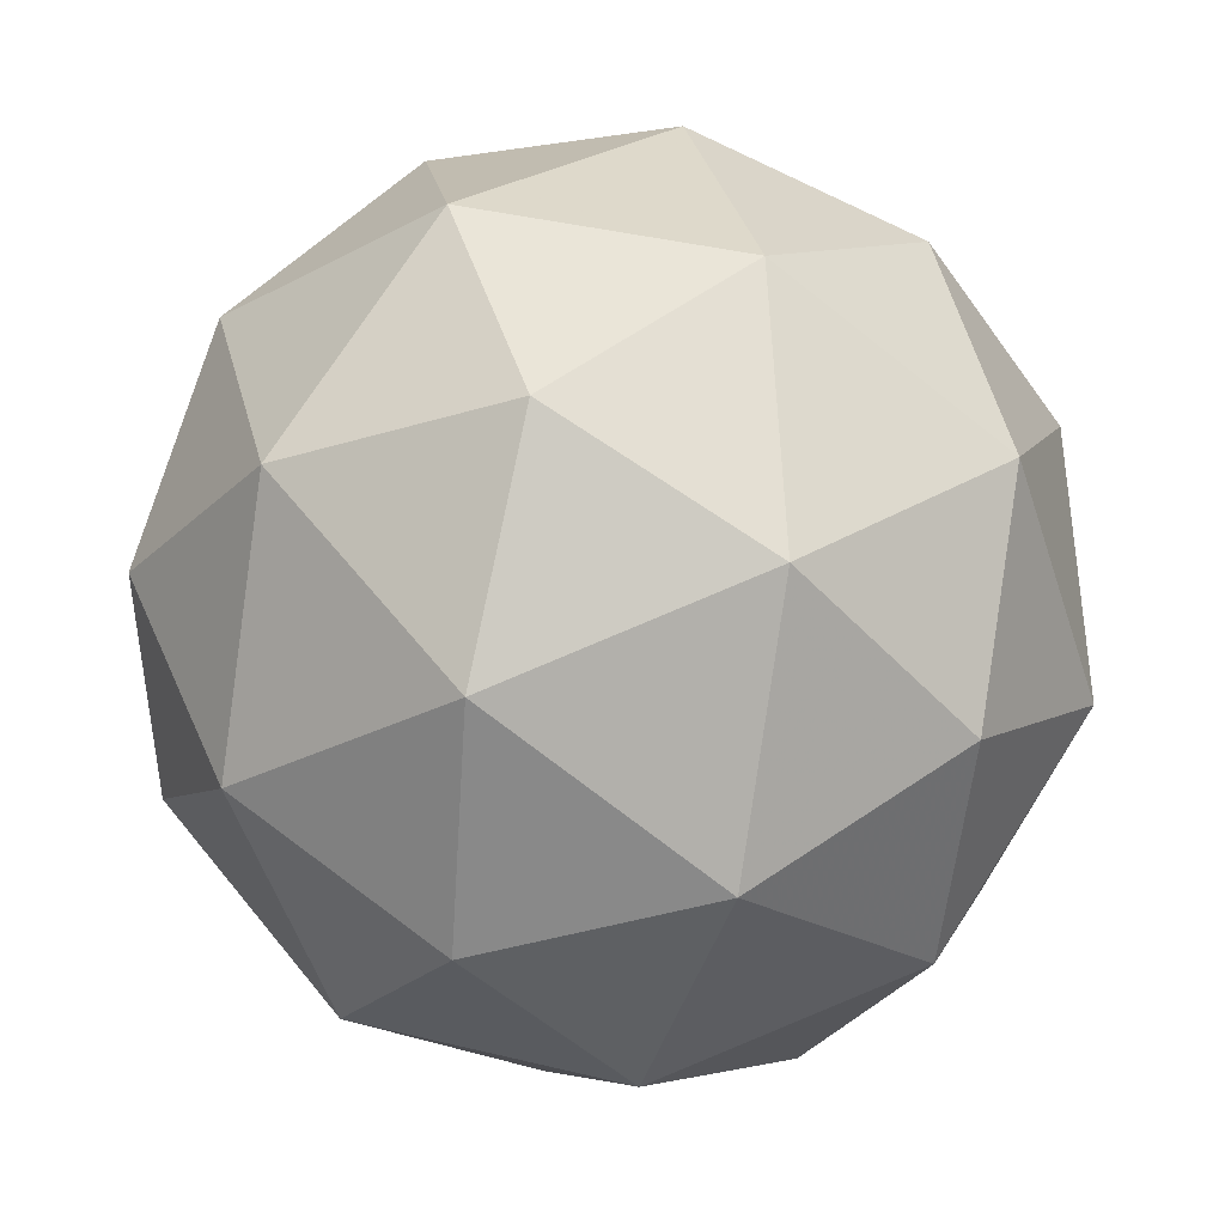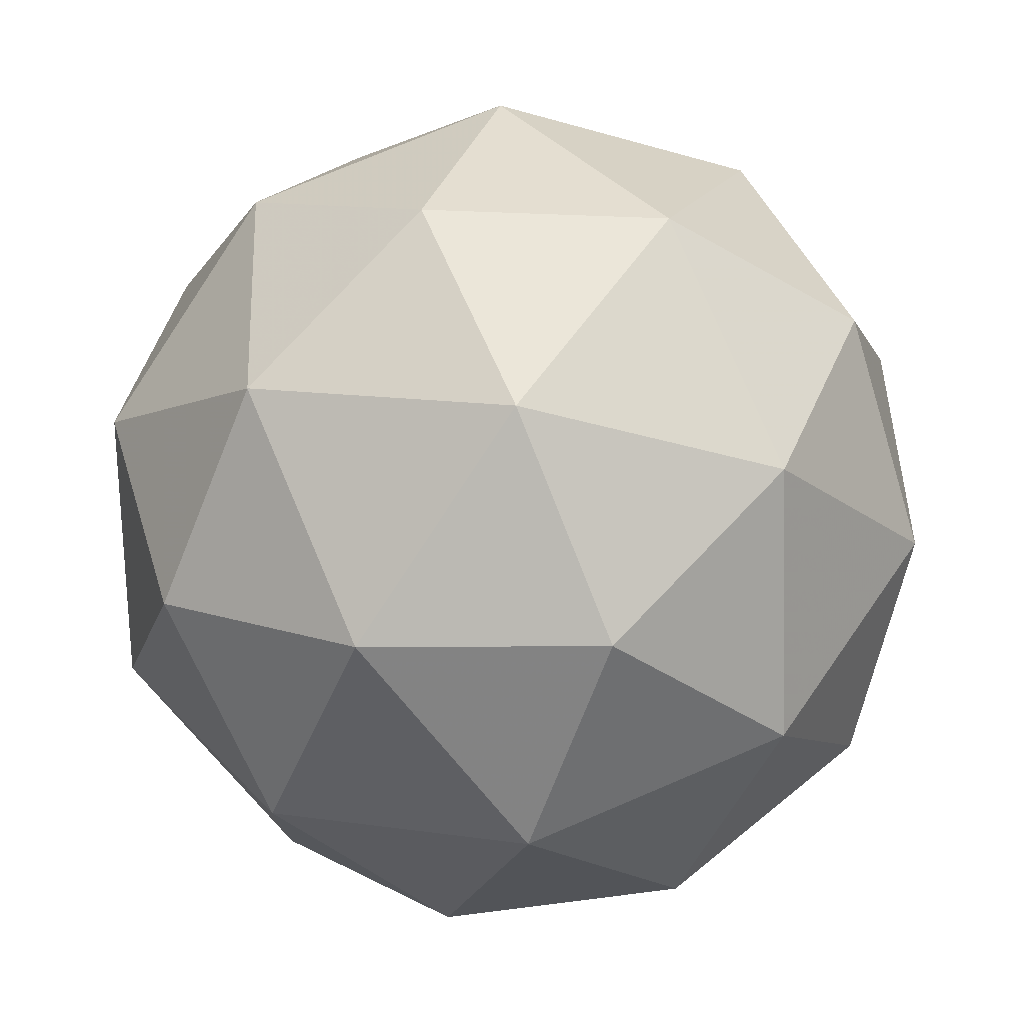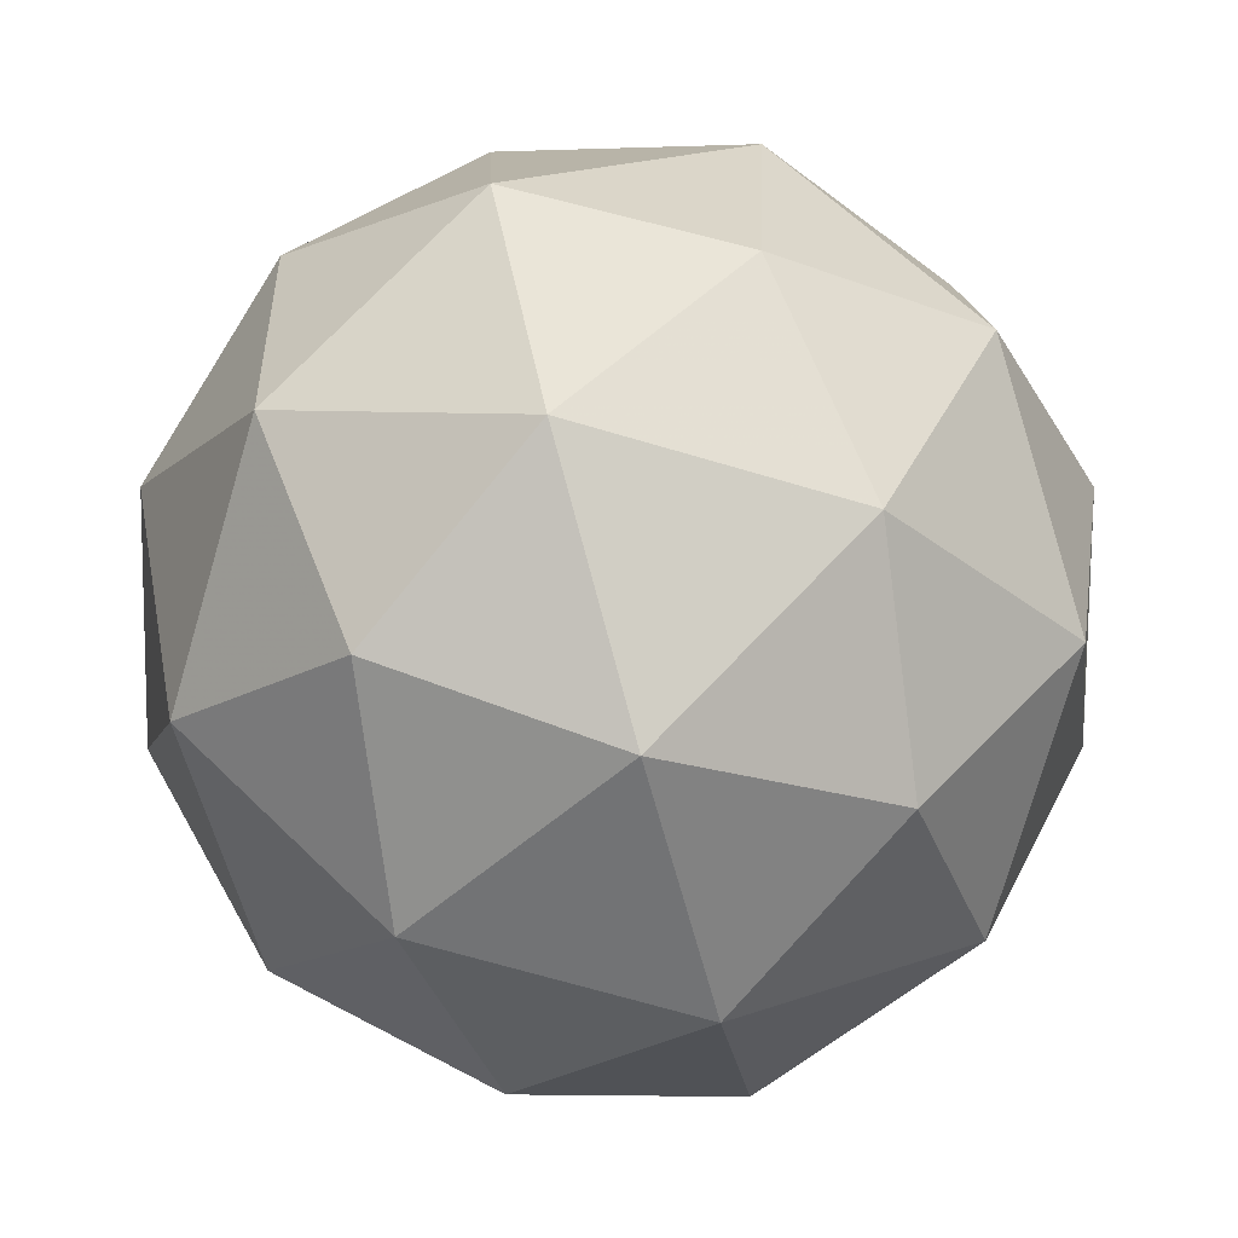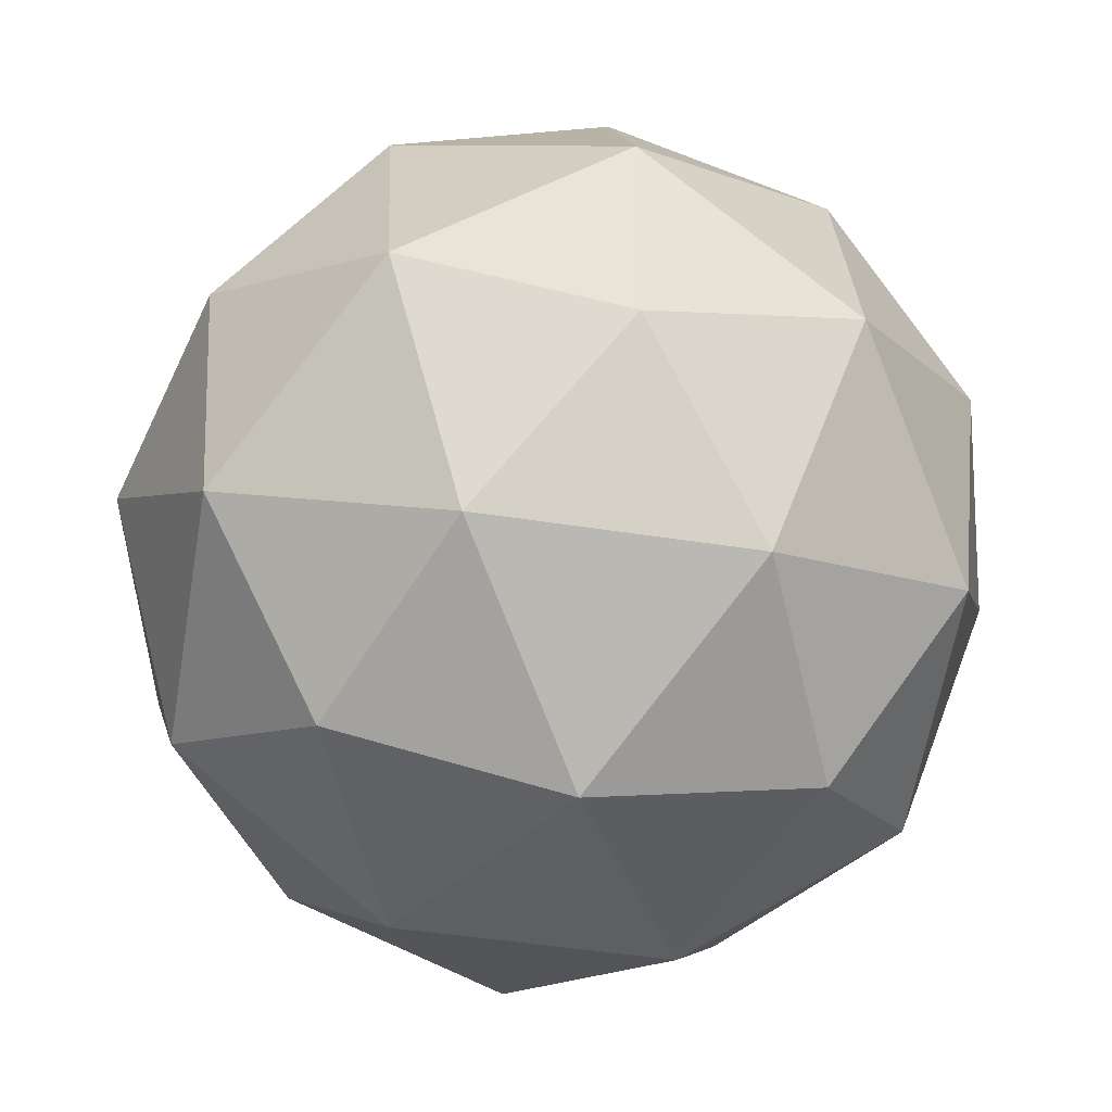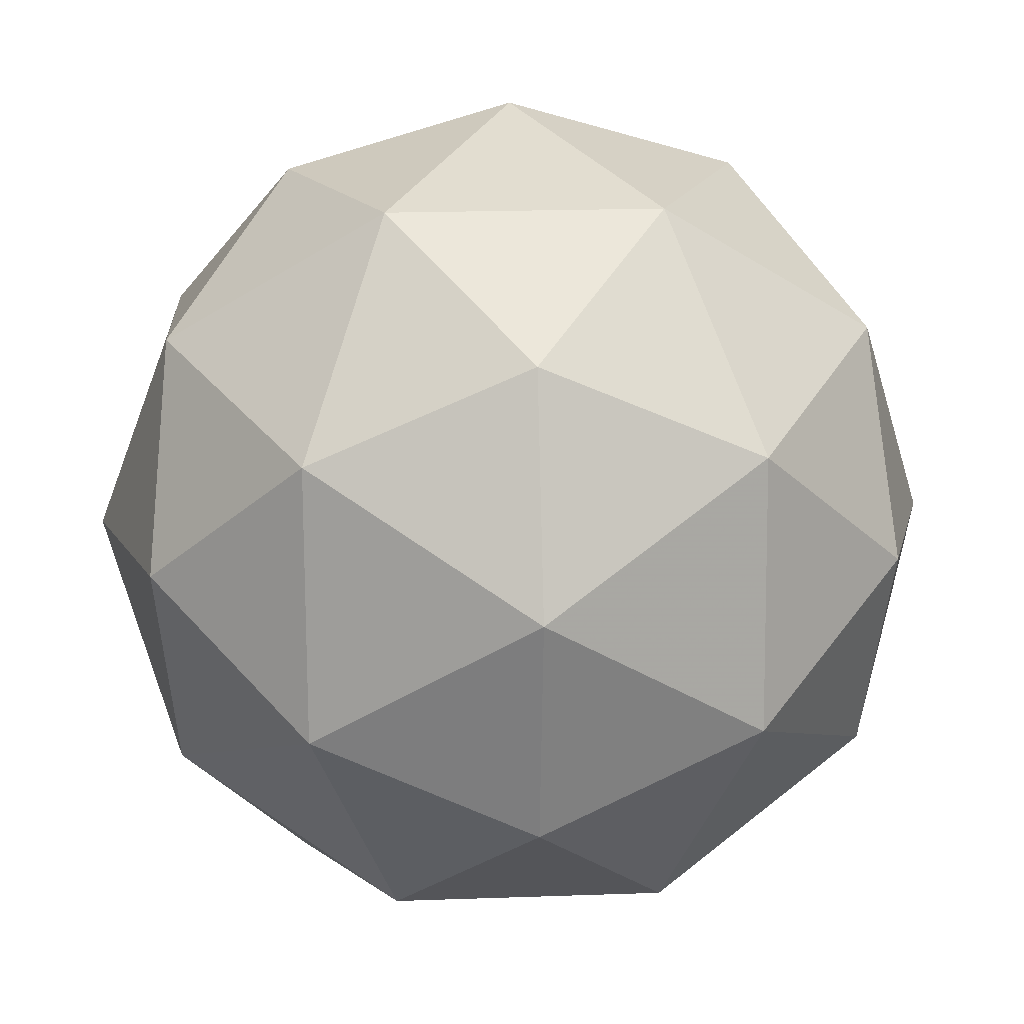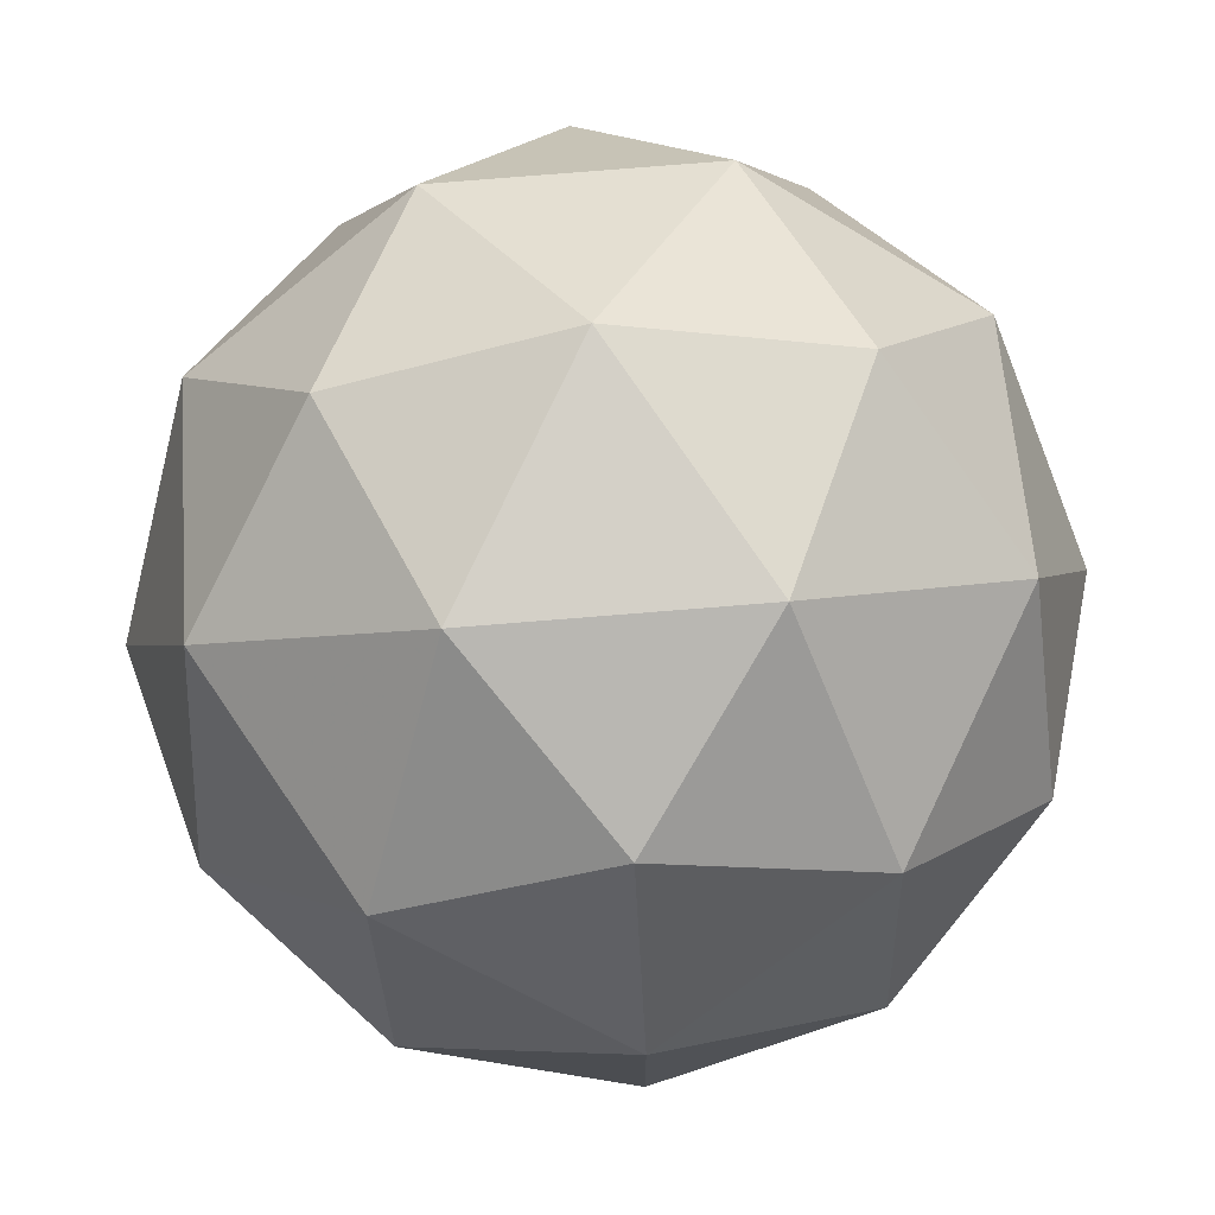
<metadata>
{"format":"obj","ext":"obj","renderer":"f3d","projection":"perspective","resolution":1024,"background":"white","views":[{"elev":77.0,"azim":58.0,"up":"+Z"},{"elev":-69.1,"azim":26.9,"up":"+Z"},{"elev":-16.9,"azim":177.4,"up":"+Z"},{"elev":32.4,"azim":-46.6,"up":"+Y"},{"elev":-56.7,"azim":-65.6,"up":"+Z"},{"elev":13.0,"azim":78.4,"up":"+Z"}]}
</metadata>
<code>
v 0.5359 0.4055 -0.1638
v 0.4777 0.4559 -0.1299
v 0.559 0.4669 -0.1111
v 0.5949 0.391 -0.1056
v 0.5358 0.3331 -0.121
v 0.4634 0.3732 -0.136
v 0.5007 0.4725 -0.05066
v 0.5731 0.4324 -0.03565
v 0.5588 0.3497 -0.04178
v 0.4775 0.3387 -0.06058
v 0.4416 0.4146 -0.06607
v 0.5006 0.4001 -0.007844
v 0.5526 0.4421 -0.1465
v 0.5048 0.4356 -0.1575
v 0.5183 0.4717 -0.1265
v 0.4622 0.4166 -0.1412
v 0.4964 0.387 -0.1611
v 0.5737 0.3975 -0.1433
v 0.5872 0.4335 -0.1123
v 0.539 0.3635 -0.1523
v 0.5736 0.3549 -0.1181
v 0.4963 0.3445 -0.136
v 0.4494 0.4409 -0.1001
v 0.441 0.3923 -0.1037
v 0.5318 0.4814 -0.07999
v 0.4841 0.475 -0.09104
v 0.5955 0.4133 -0.06794
v 0.5744 0.4579 -0.07116
v 0.5524 0.3307 -0.0806
v 0.5871 0.3647 -0.07154
v 0.4621 0.3477 -0.1005
v 0.5047 0.3242 -0.09165
v 0.4629 0.4507 -0.05355
v 0.5401 0.4612 -0.03566
v 0.5743 0.389 -0.03044
v 0.5182 0.3339 -0.0451
v 0.4493 0.3721 -0.05938
v 0.4975 0.4422 -0.01932
v 0.4628 0.4081 -0.02838
v 0.5401 0.4186 -0.0105
v 0.5317 0.37 -0.0141
v 0.4839 0.3635 -0.02515
f 1 14 13
f 2 14 16
f 1 13 18
f 1 18 20
f 1 20 17
f 2 16 23
f 3 15 25
f 4 19 27
f 5 21 29
f 6 22 31
f 2 23 26
f 3 25 28
f 4 27 30
f 5 29 32
f 6 31 24
f 7 33 38
f 8 34 40
f 9 35 41
f 10 36 42
f 11 37 39
f 39 42 12
f 39 37 42
f 37 10 42
f 42 41 12
f 42 36 41
f 36 9 41
f 41 40 12
f 41 35 40
f 35 8 40
f 40 38 12
f 40 34 38
f 34 7 38
f 38 39 12
f 38 33 39
f 33 11 39
f 24 37 11
f 24 31 37
f 31 10 37
f 32 36 10
f 32 29 36
f 29 9 36
f 30 35 9
f 30 27 35
f 27 8 35
f 28 34 8
f 28 25 34
f 25 7 34
f 26 33 7
f 26 23 33
f 23 11 33
f 31 32 10
f 31 22 32
f 22 5 32
f 29 30 9
f 29 21 30
f 21 4 30
f 27 28 8
f 27 19 28
f 19 3 28
f 25 26 7
f 25 15 26
f 15 2 26
f 23 24 11
f 23 16 24
f 16 6 24
f 17 22 6
f 17 20 22
f 20 5 22
f 20 21 5
f 20 18 21
f 18 4 21
f 18 19 4
f 18 13 19
f 13 3 19
f 16 17 6
f 16 14 17
f 14 1 17
f 13 15 3
f 13 14 15
f 14 2 15

</code>
